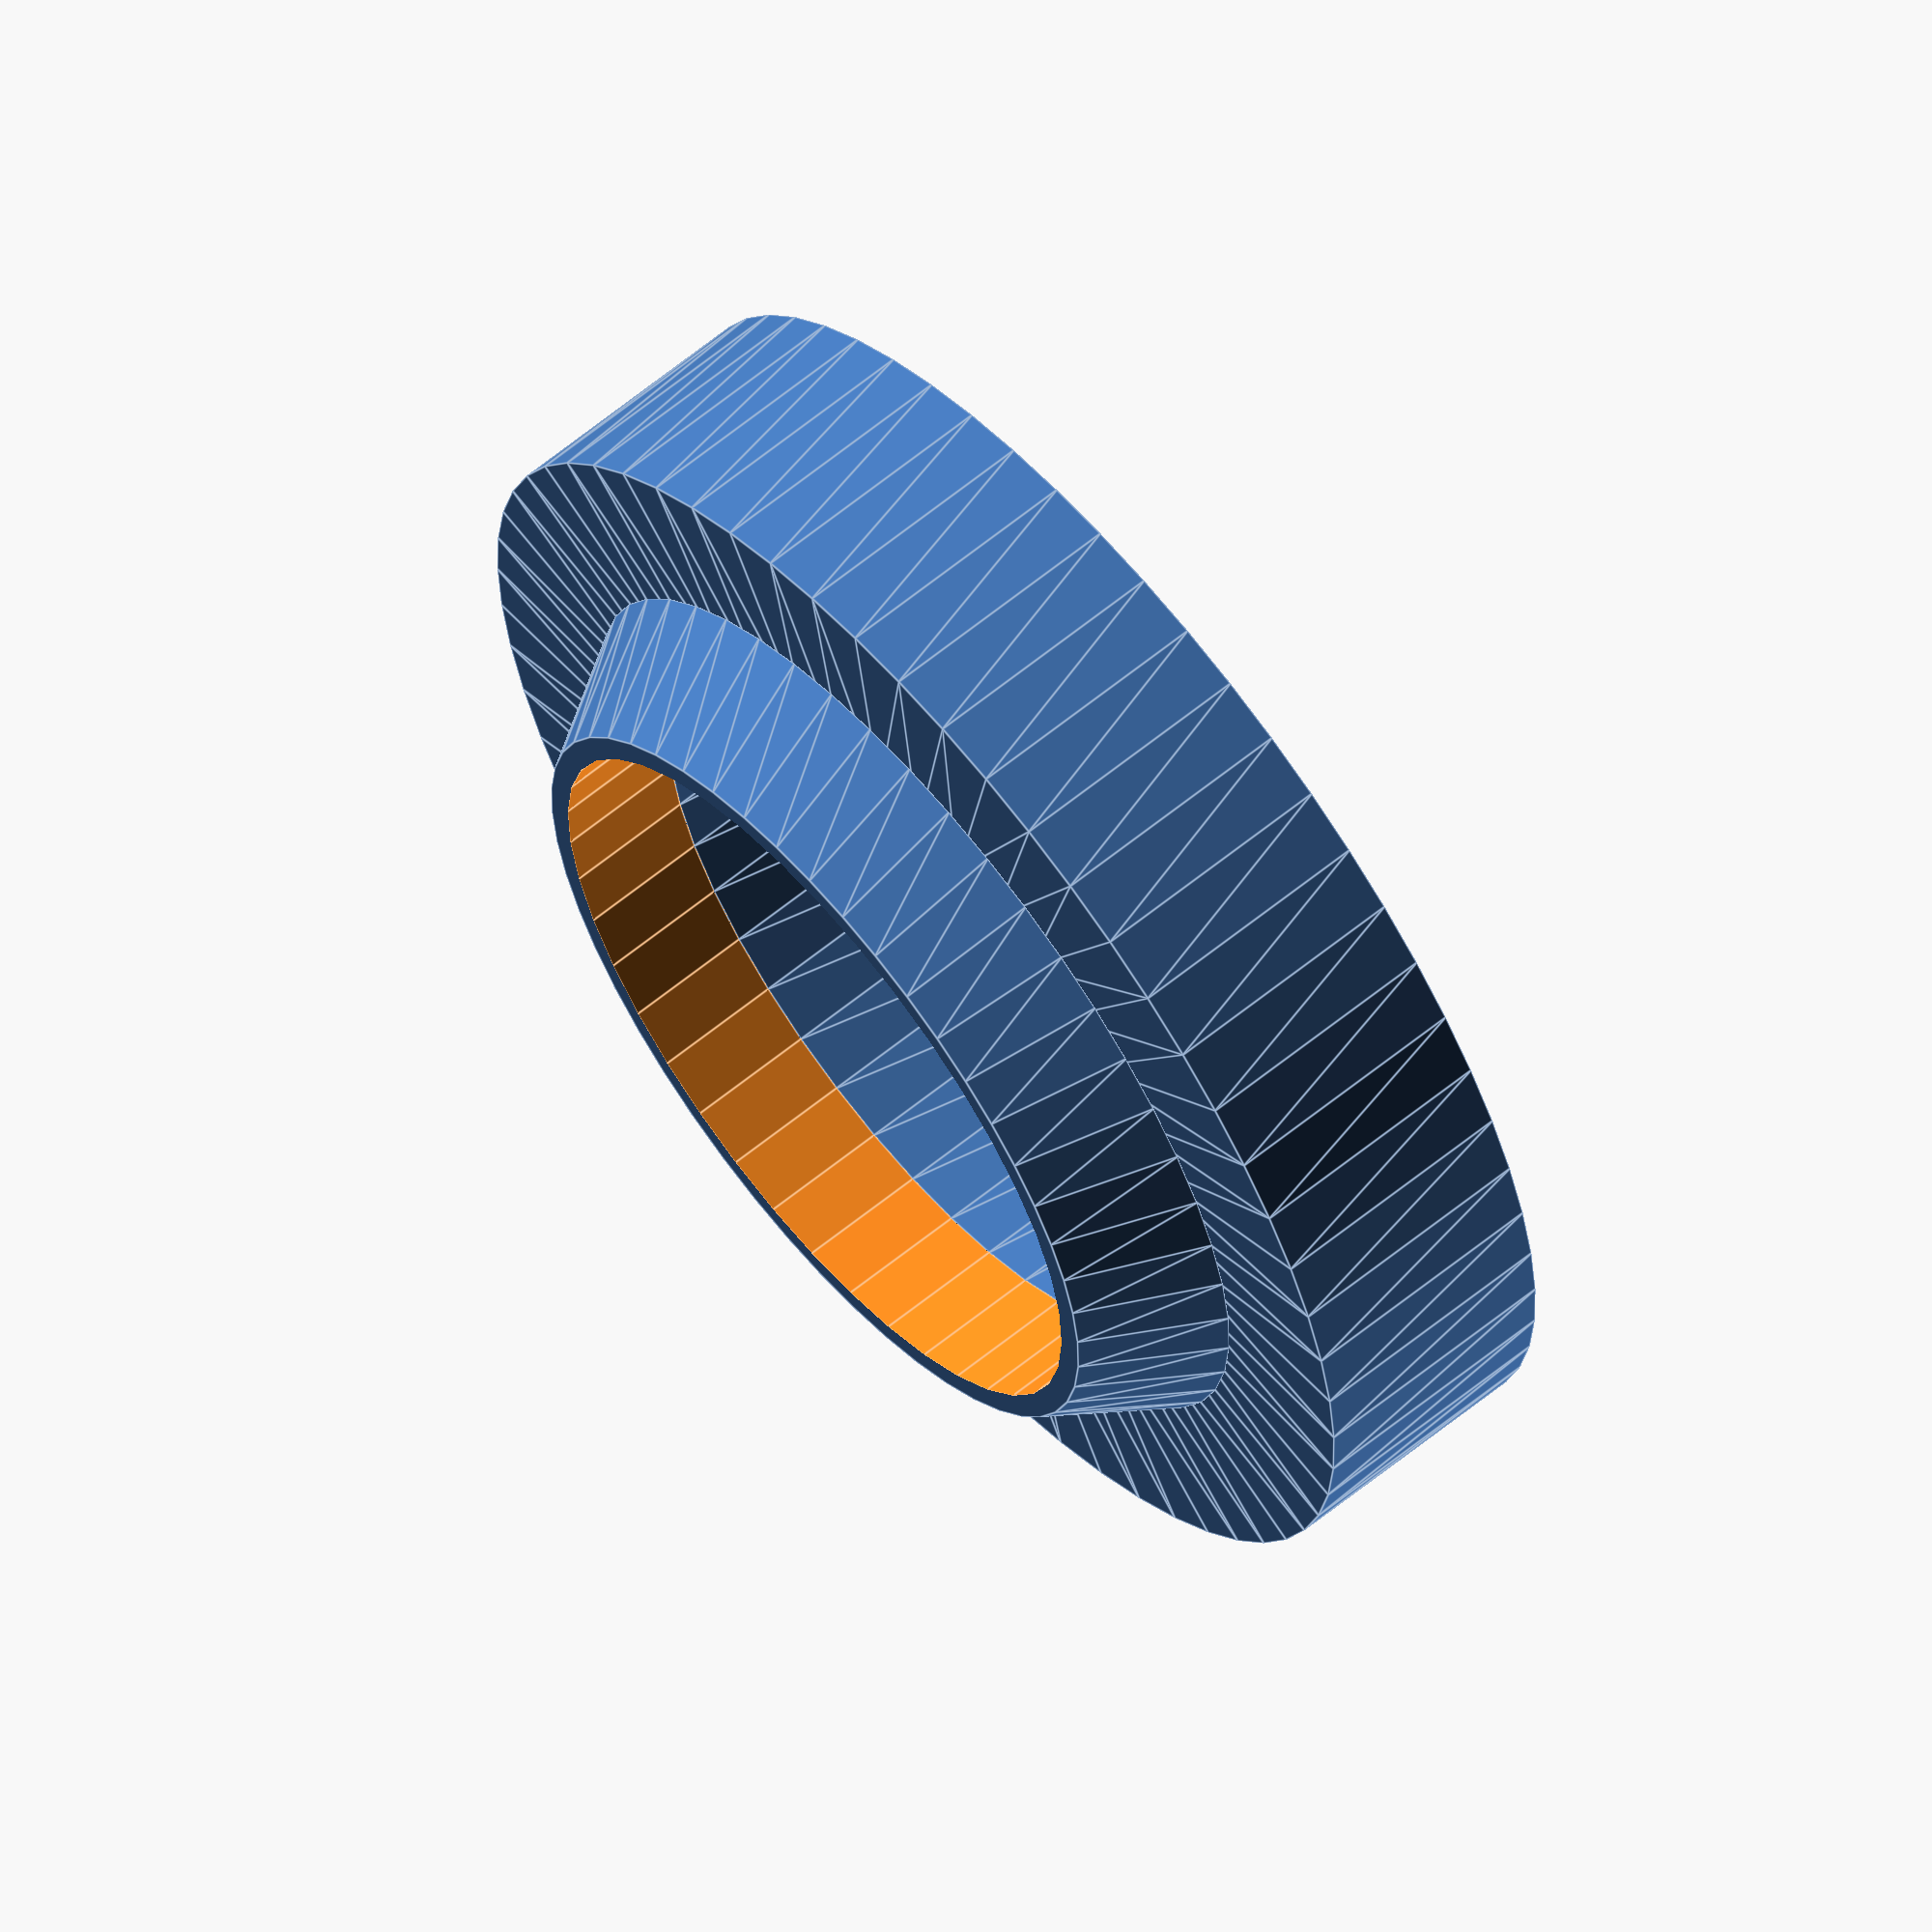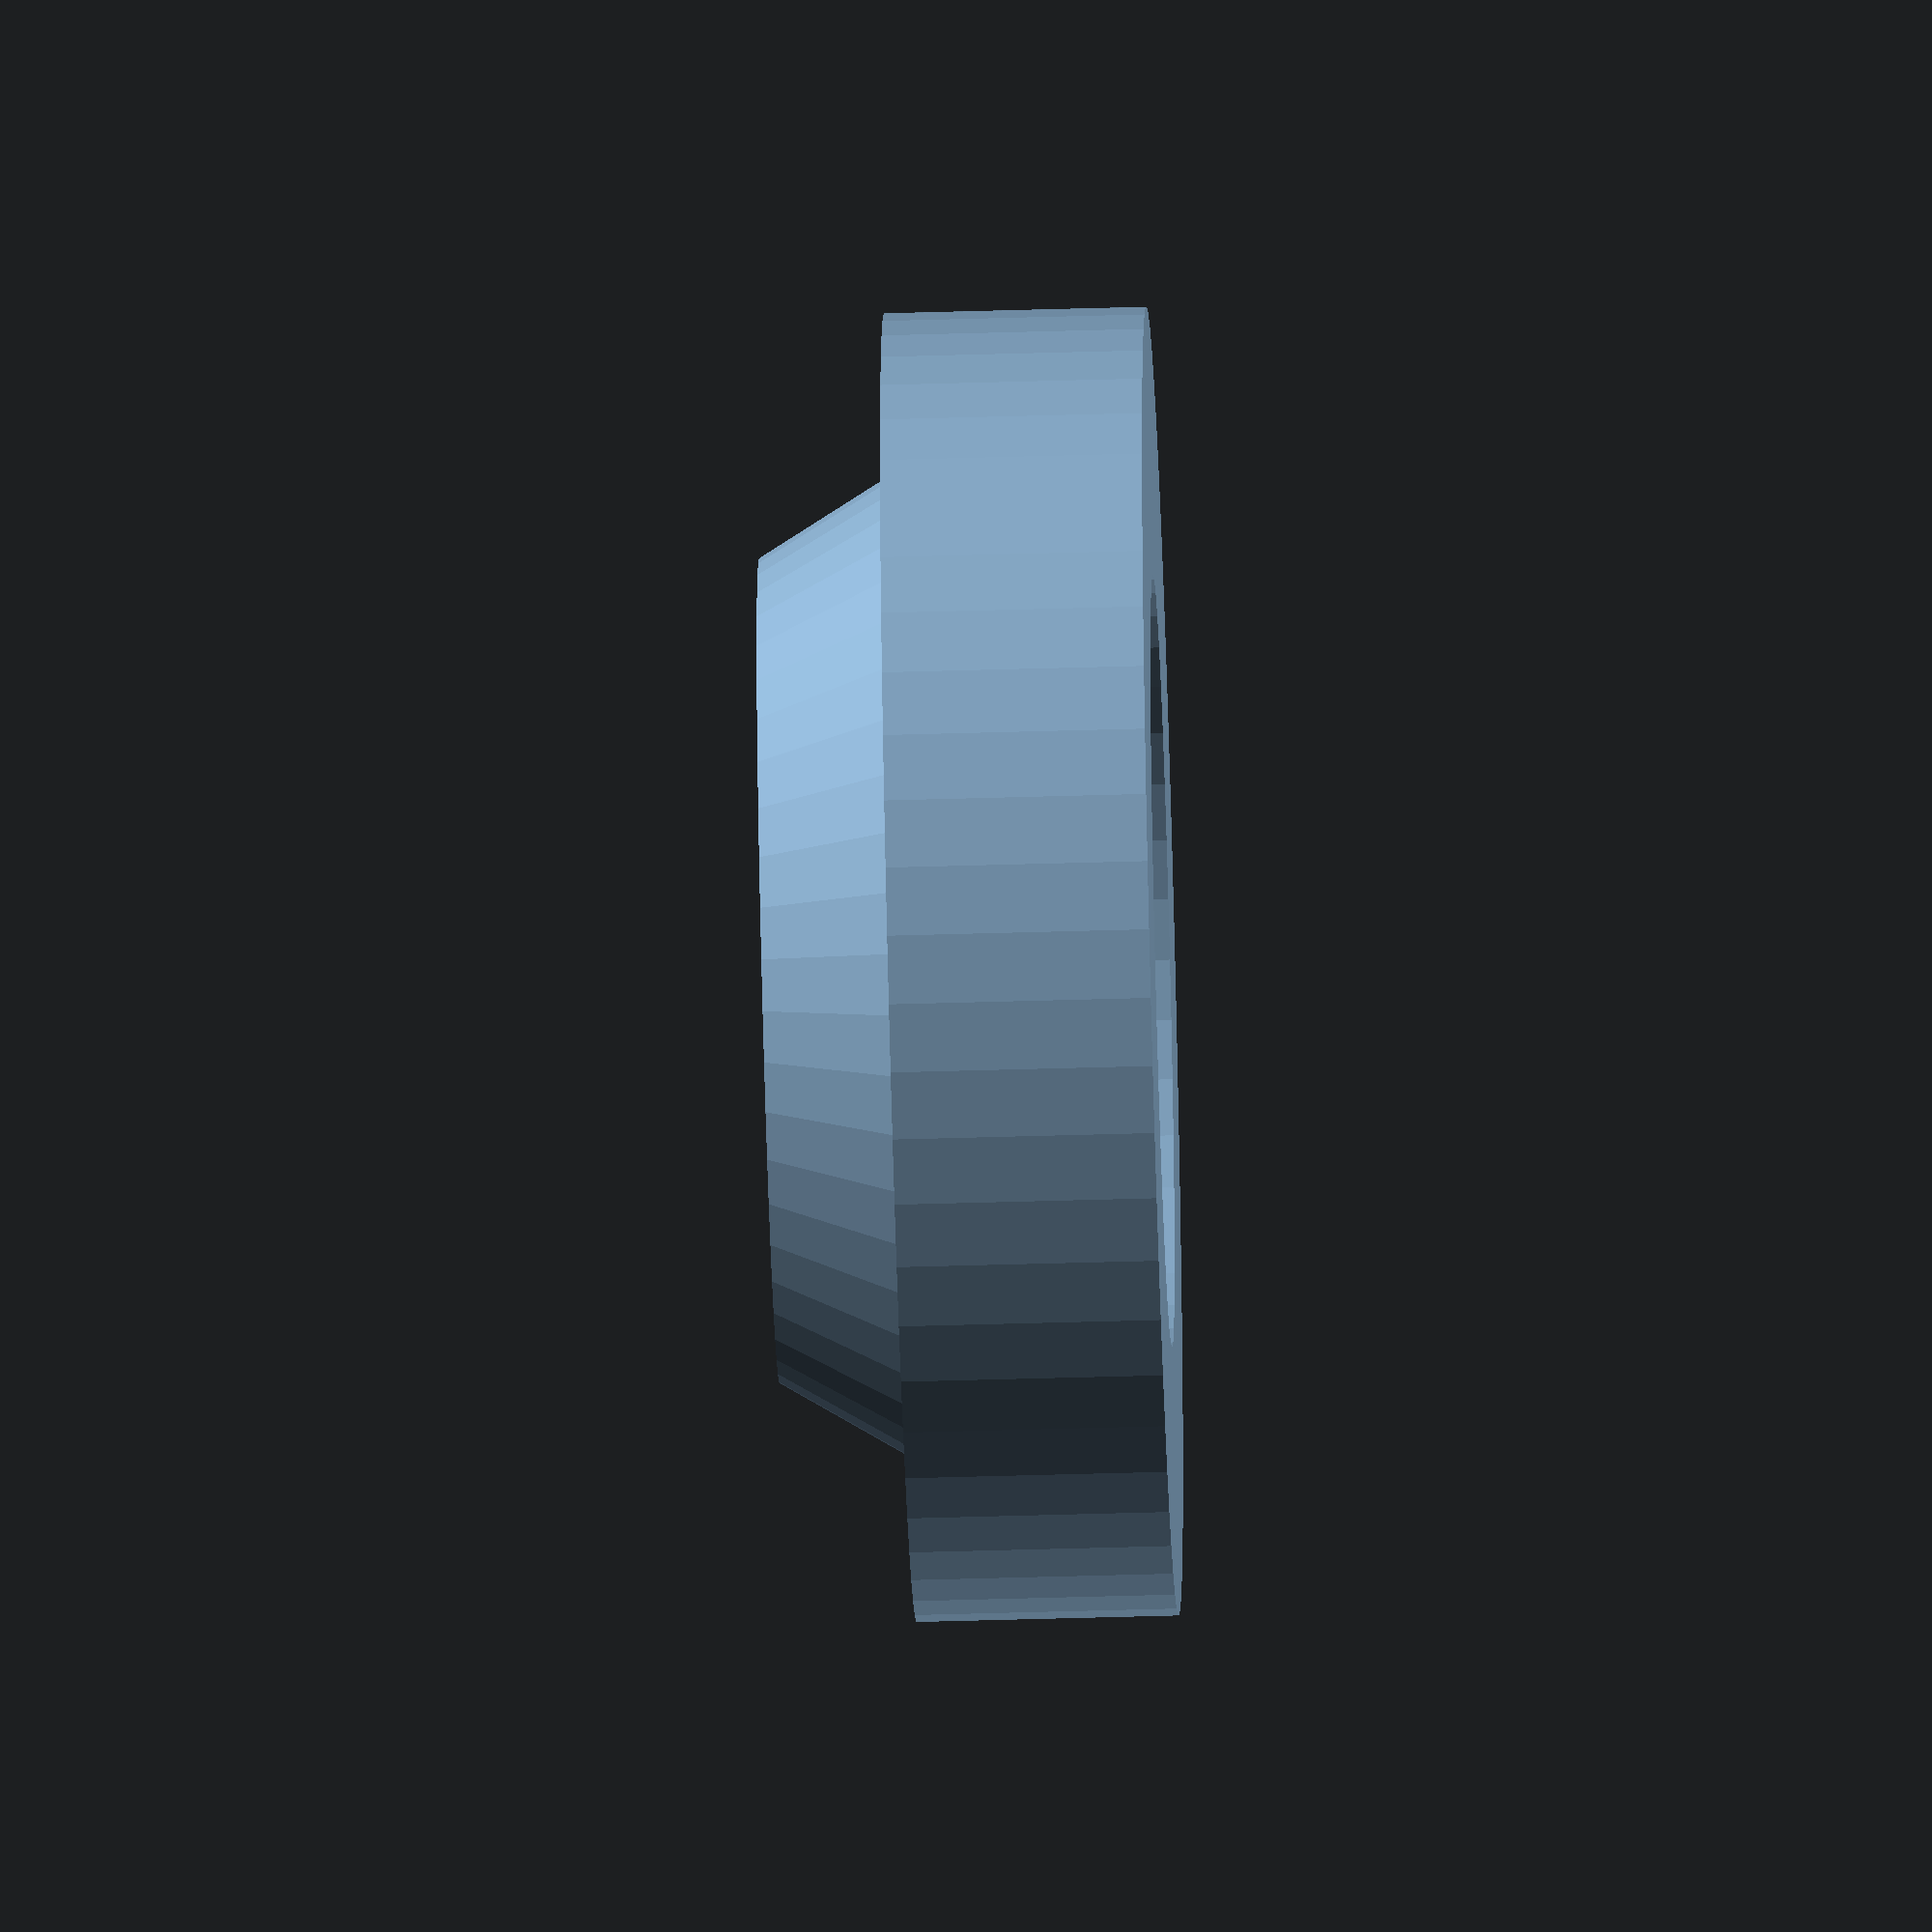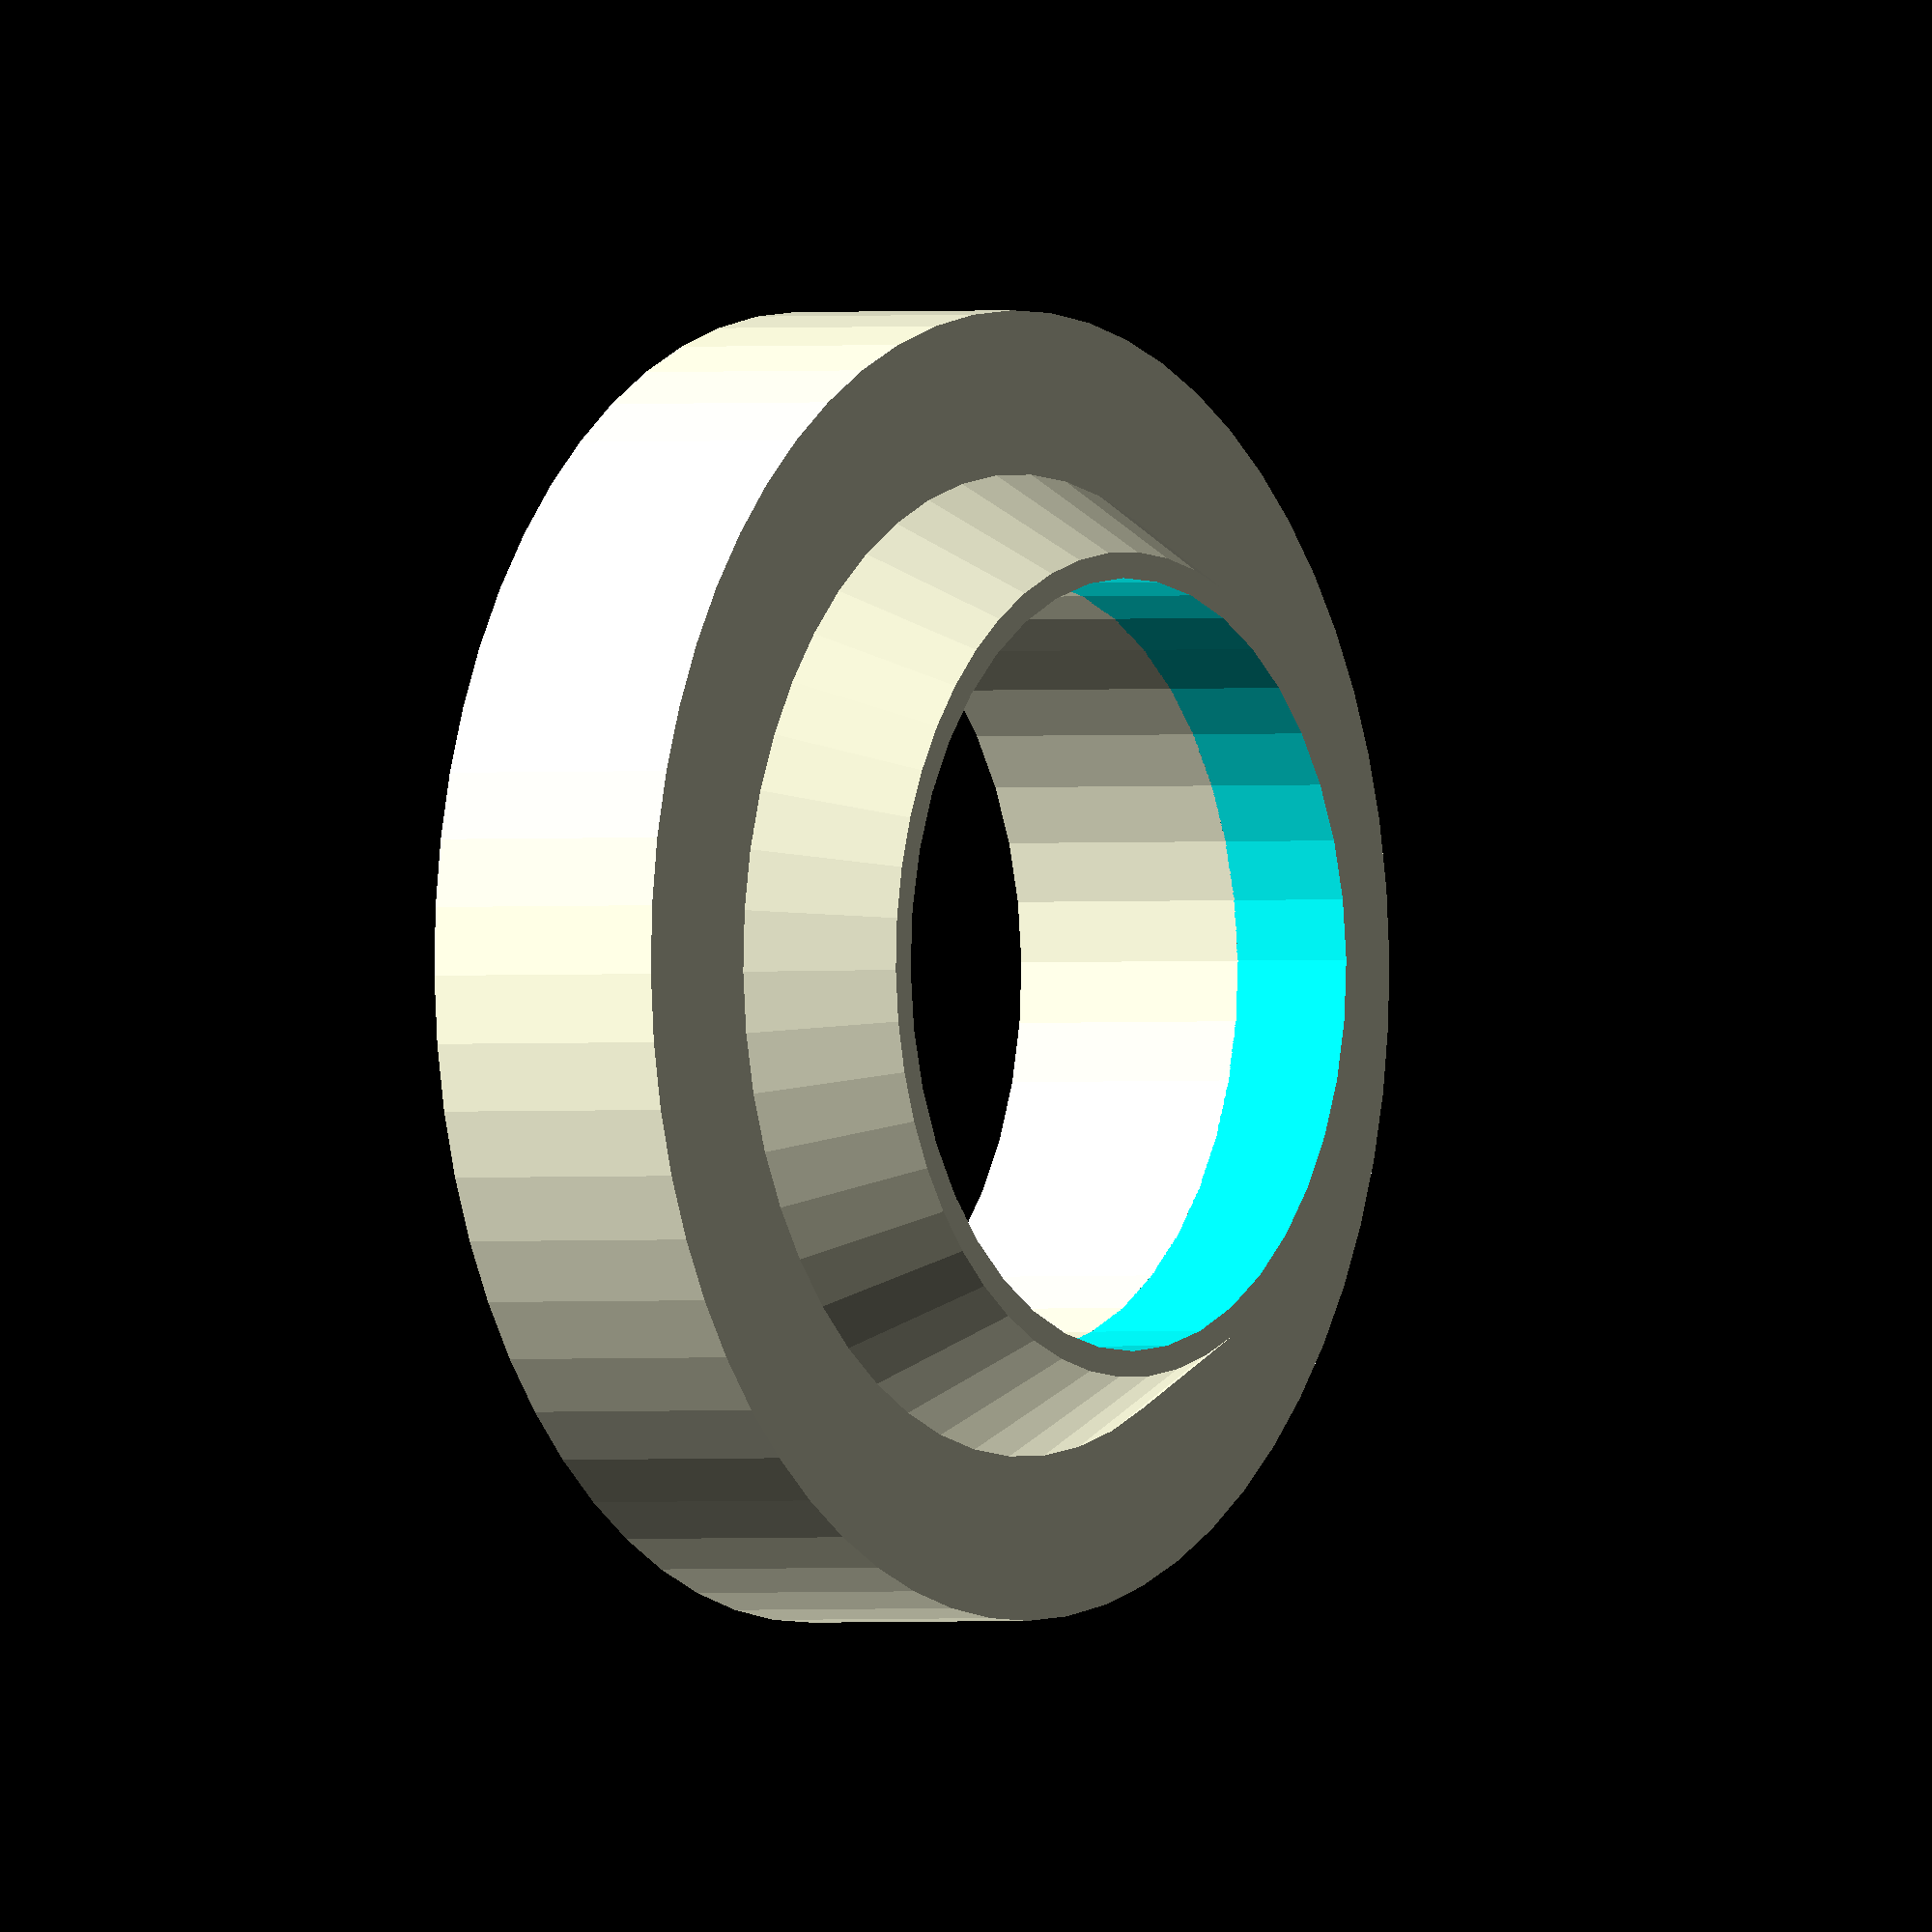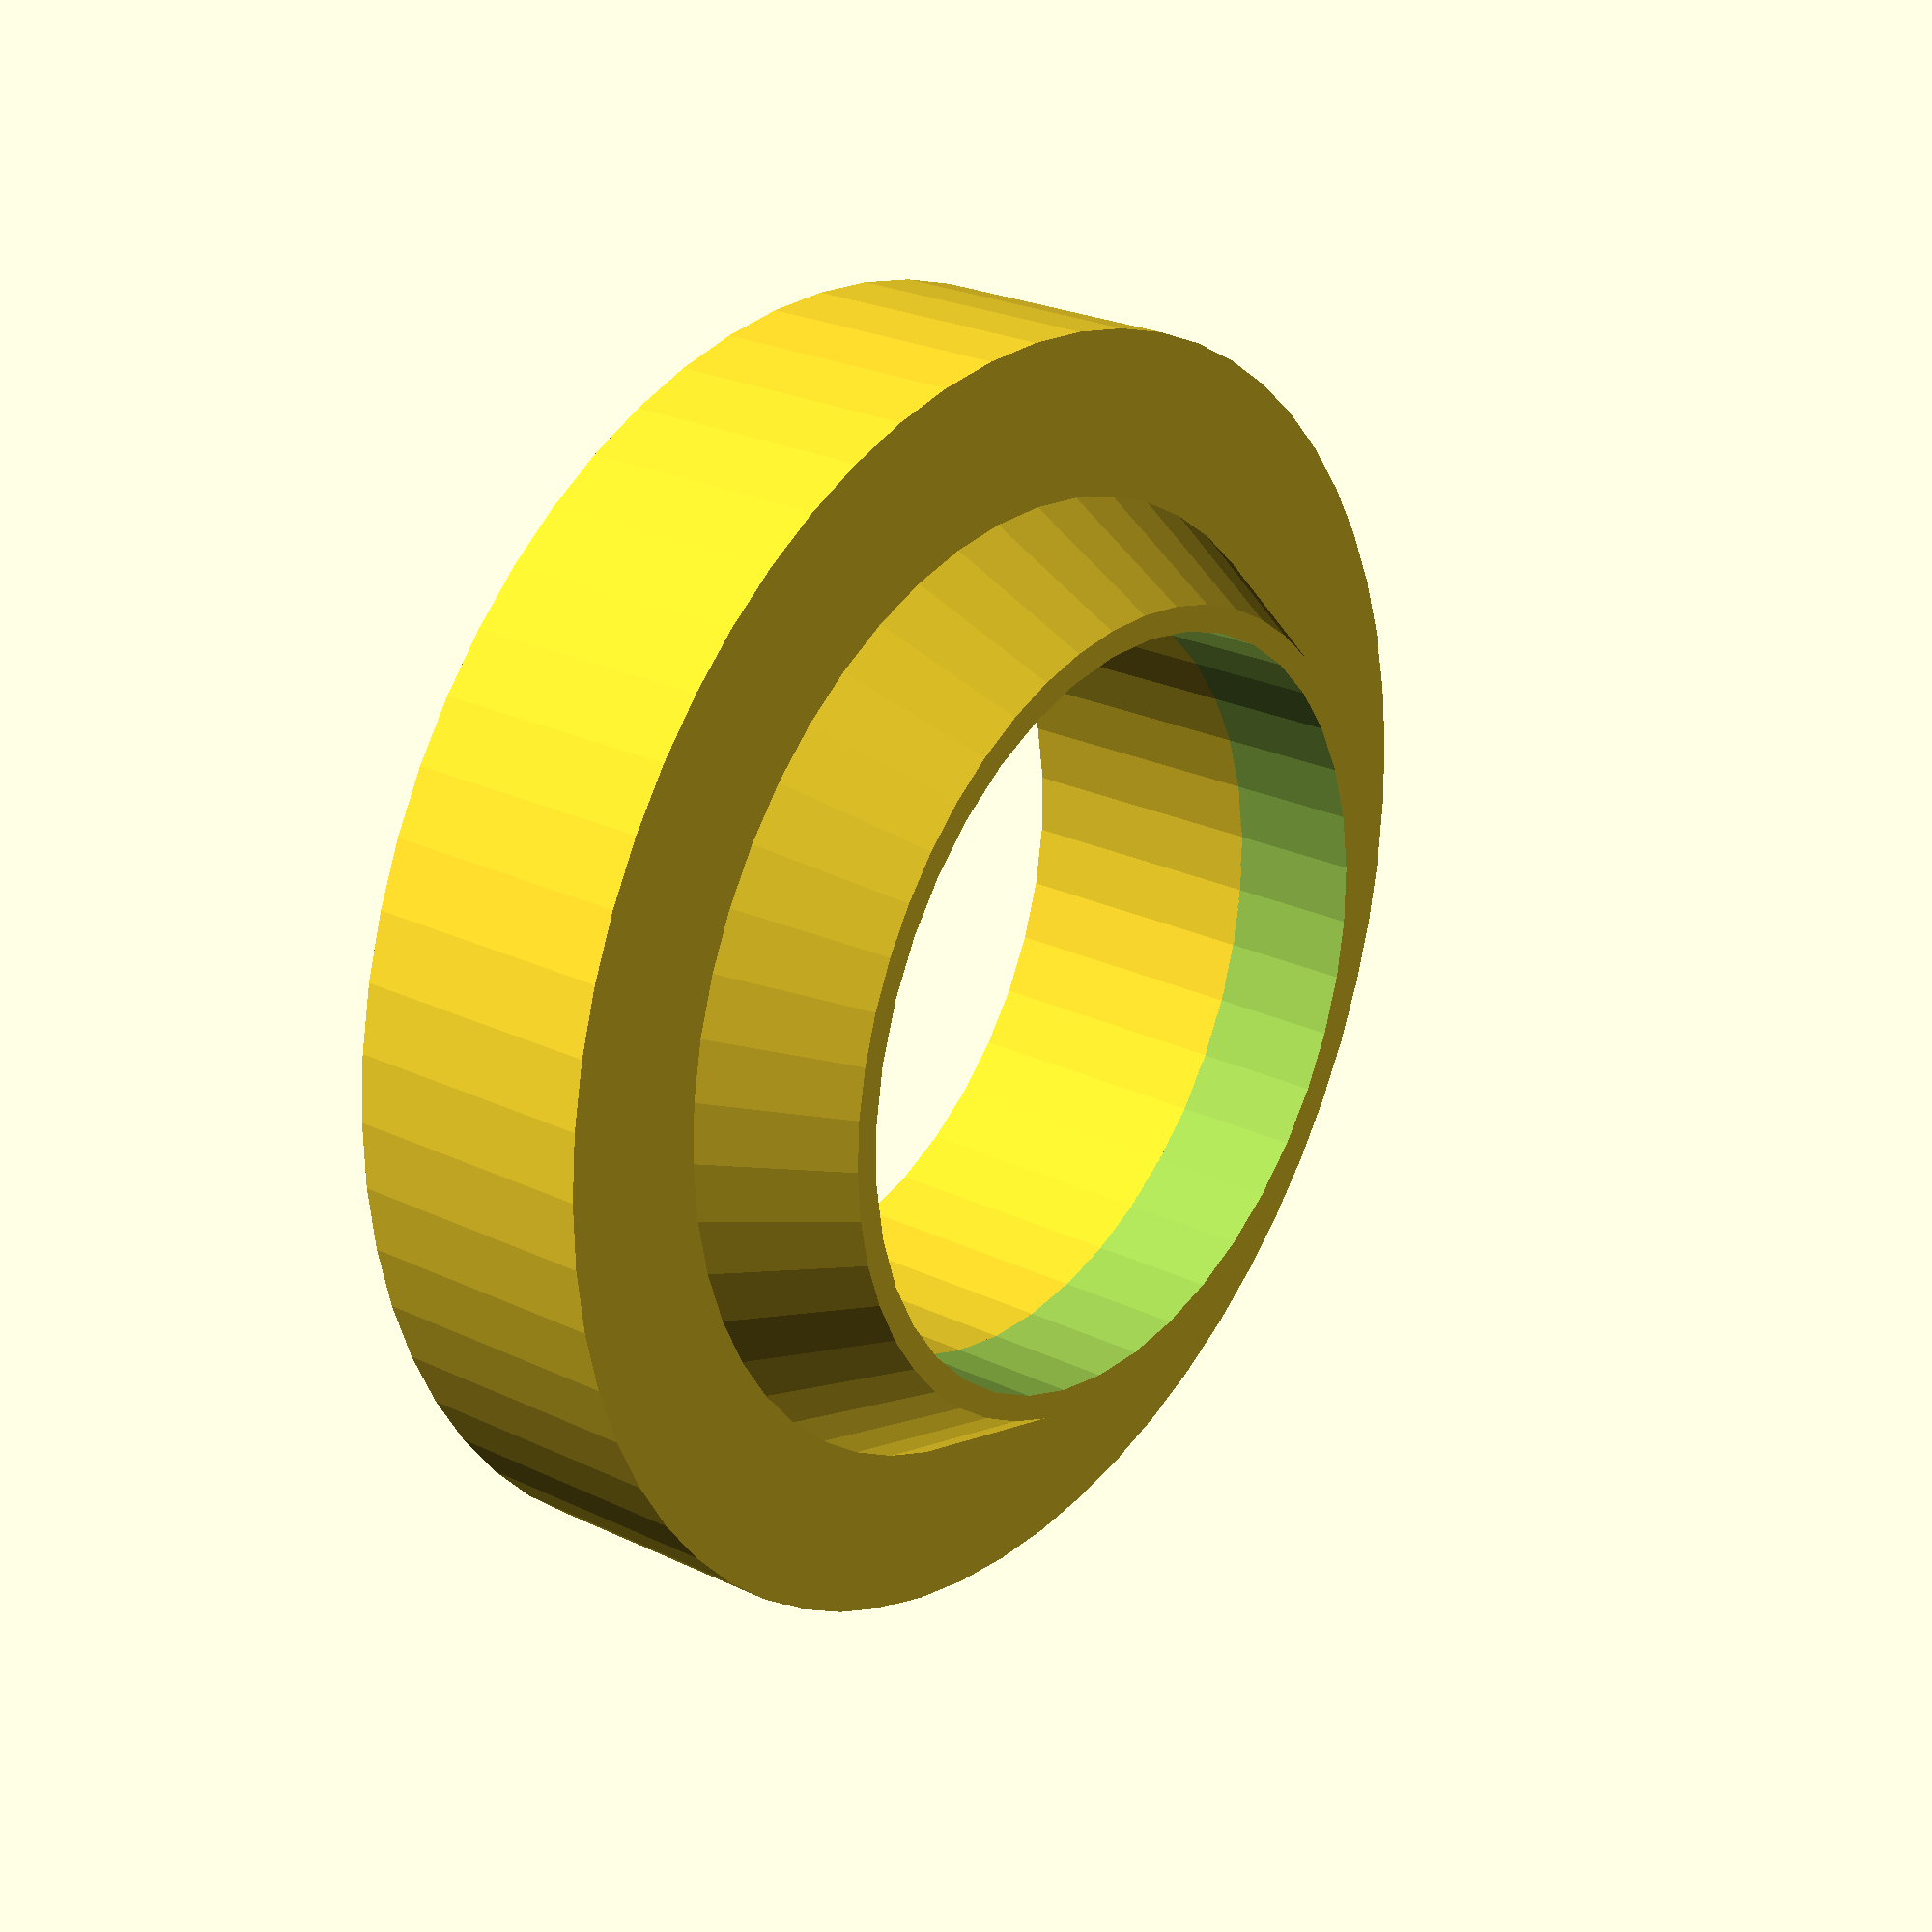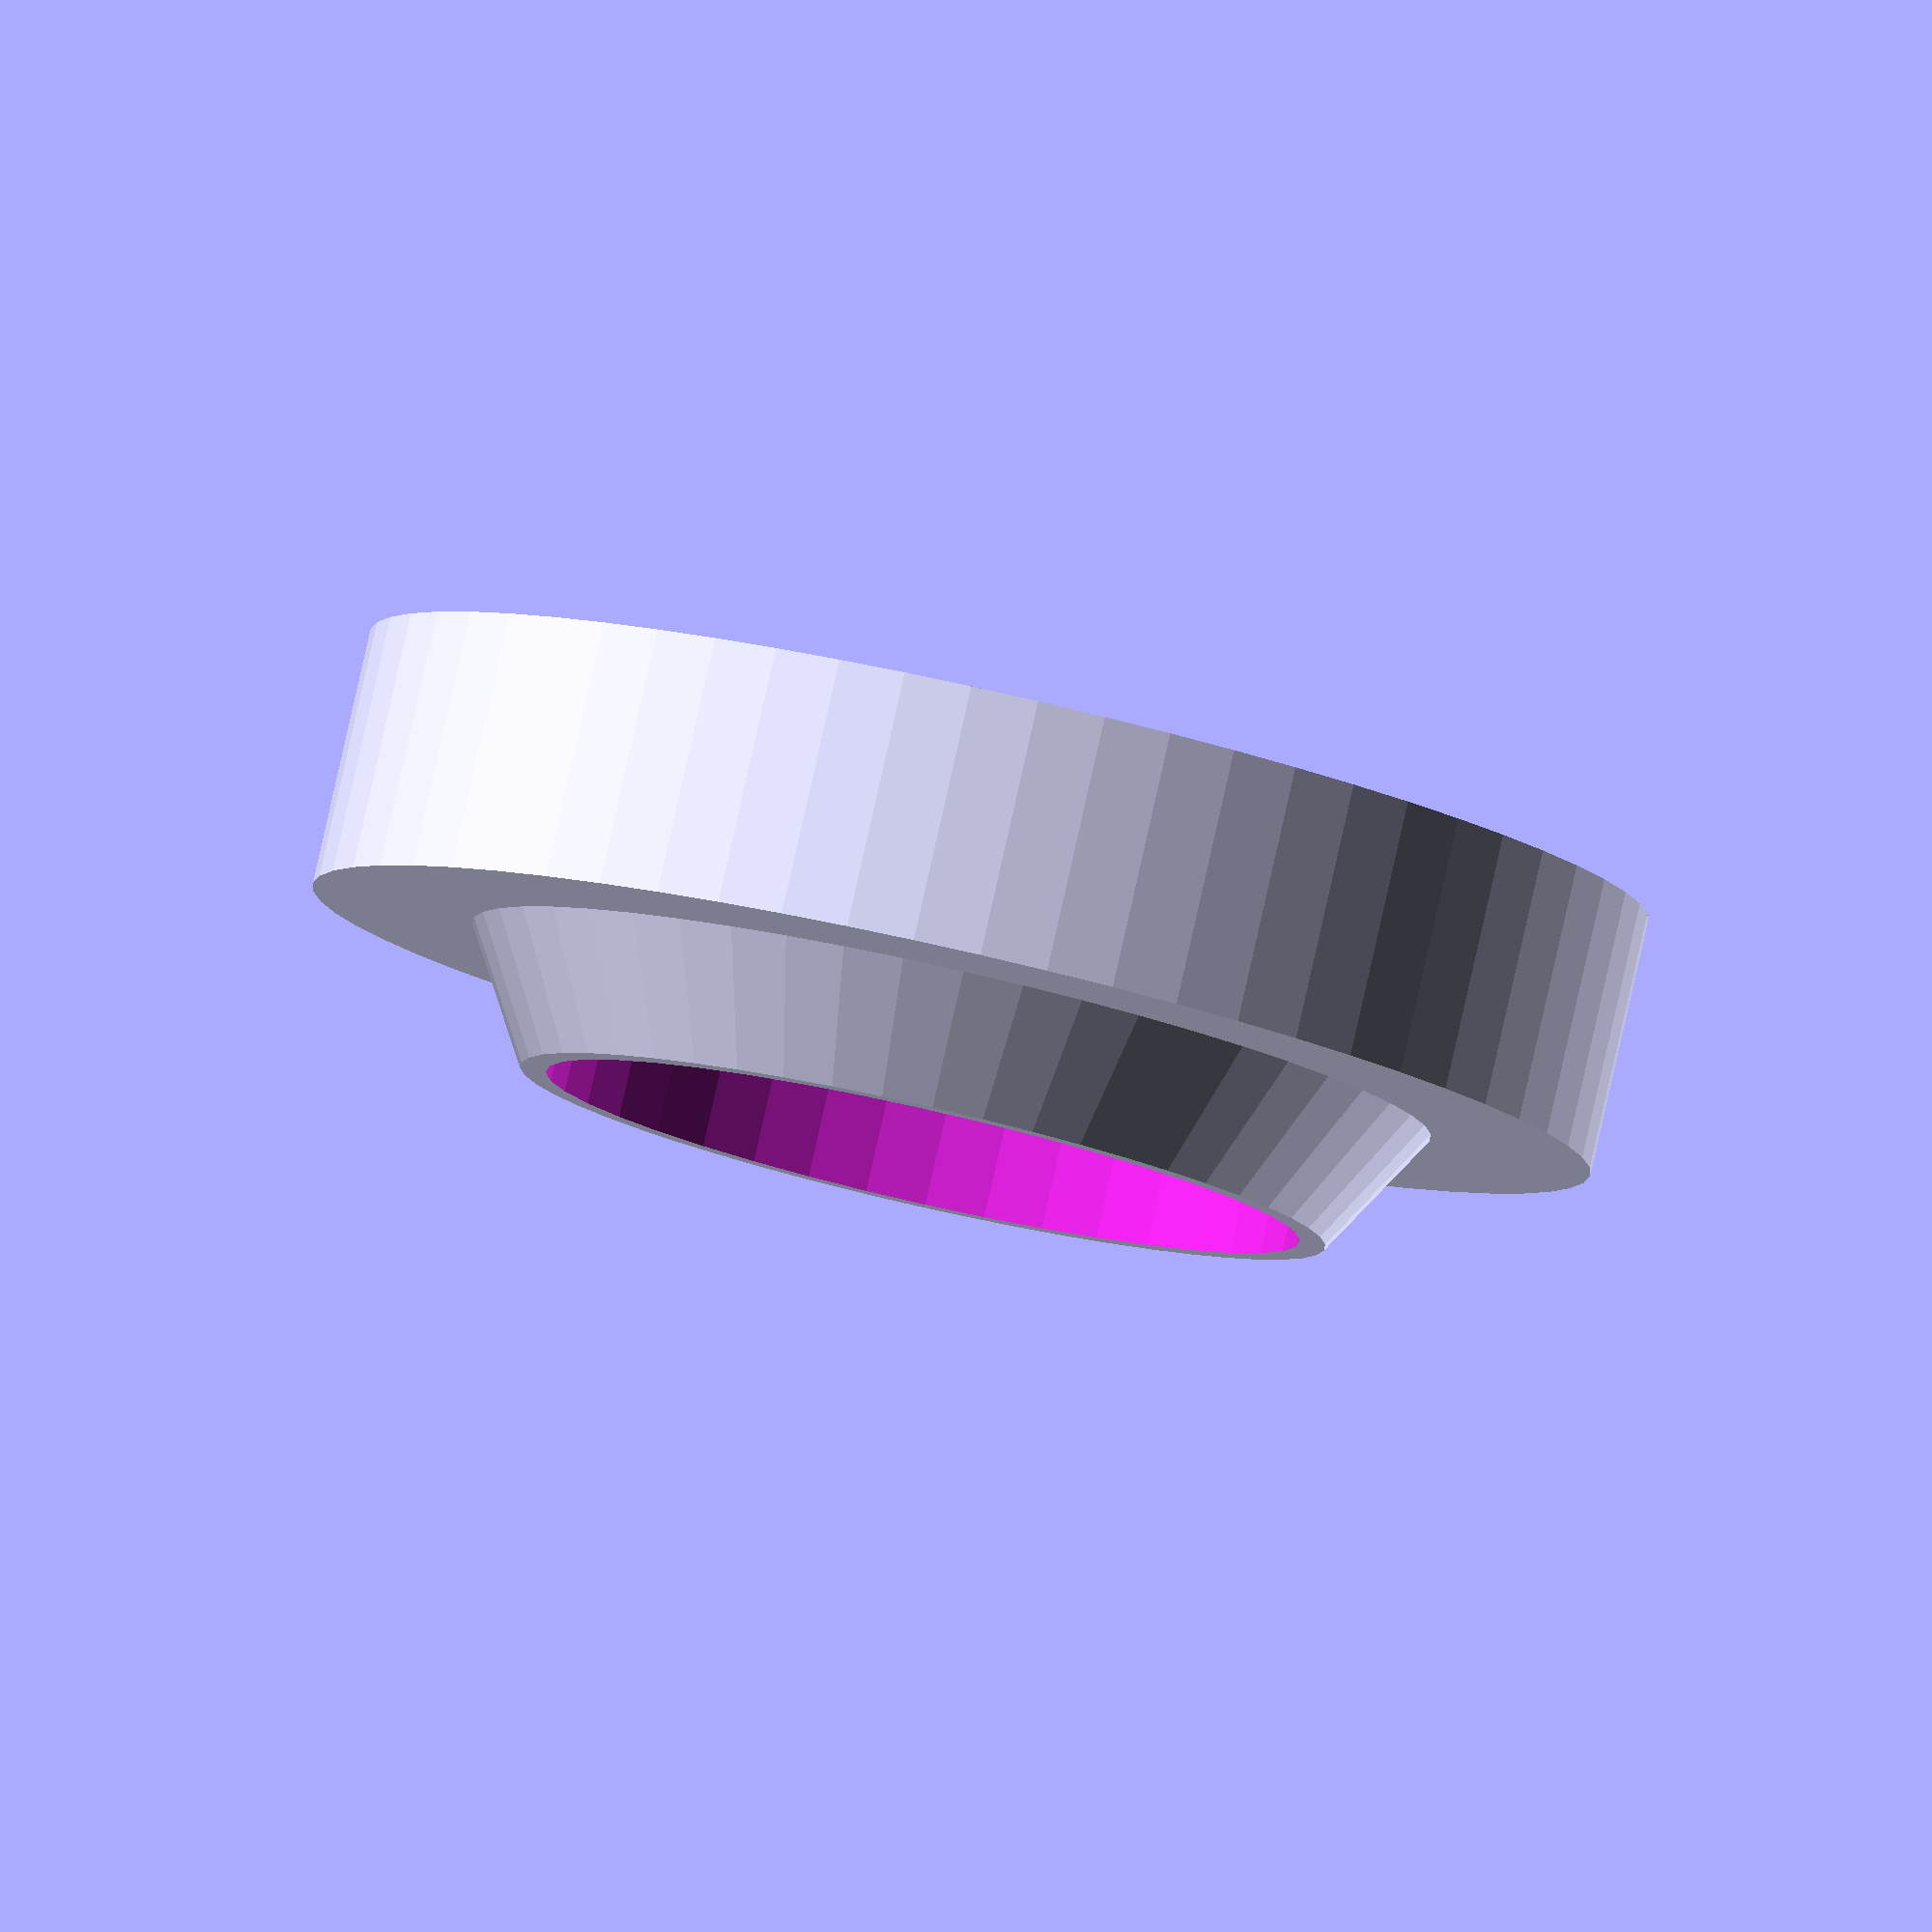
<openscad>
id=11.8;
od=20;
main_thick=4;
wedge_thick=2;
linear_extrude(main_thick) difference() {
  circle(d=od,$fn=60);
  circle(d=id,$fn=40);
}
difference() {
  translate([0,0,main_thick]) cylinder(d1=id+3.2,d2=id+.8,h=wedge_thick,$fn=50);
  translate([0,0,main_thick-.01]) cylinder(d=id,h=wedge_thick+.02,$fn=40);
}
</openscad>
<views>
elev=297.6 azim=225.7 roll=50.3 proj=o view=edges
elev=232.1 azim=43.3 roll=88.2 proj=o view=wireframe
elev=0.7 azim=358.7 roll=304.3 proj=o view=wireframe
elev=155.2 azim=50.0 roll=232.0 proj=p view=wireframe
elev=277.1 azim=350.6 roll=12.7 proj=o view=wireframe
</views>
